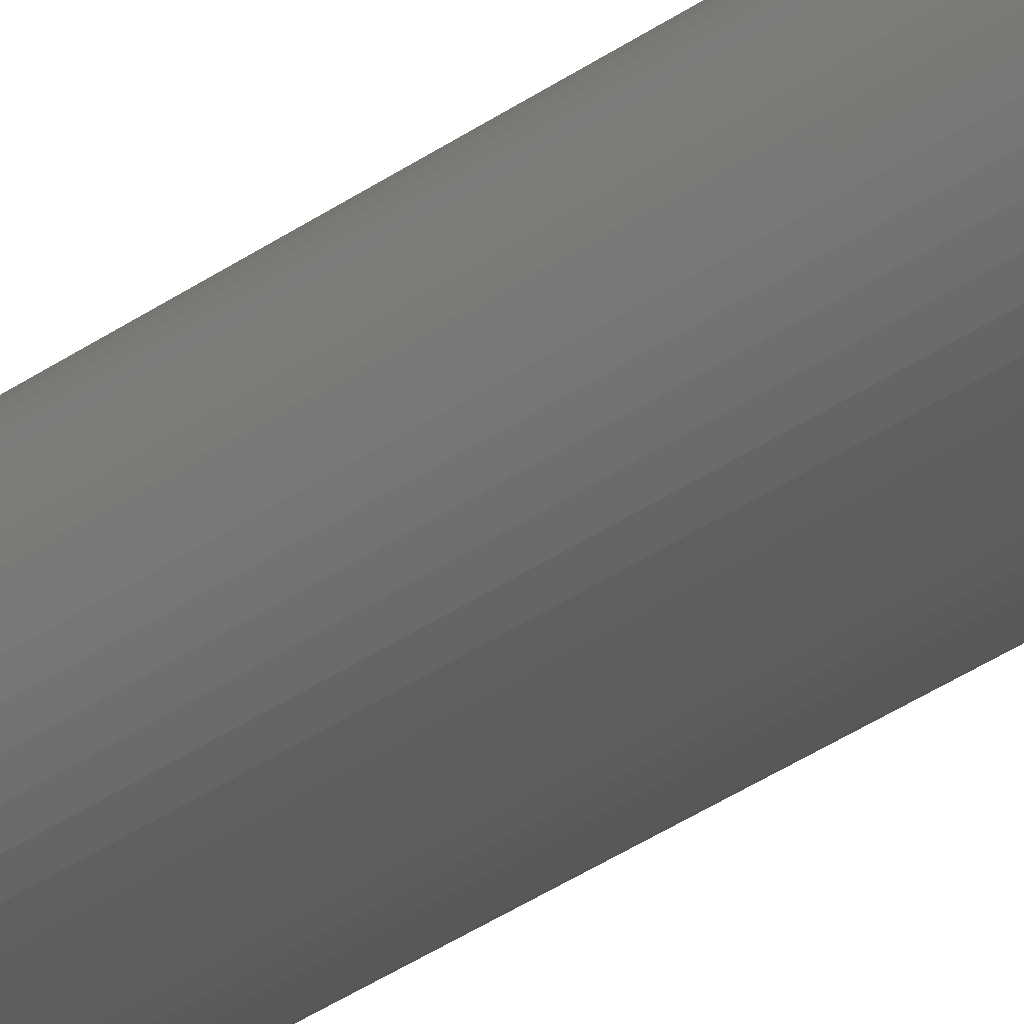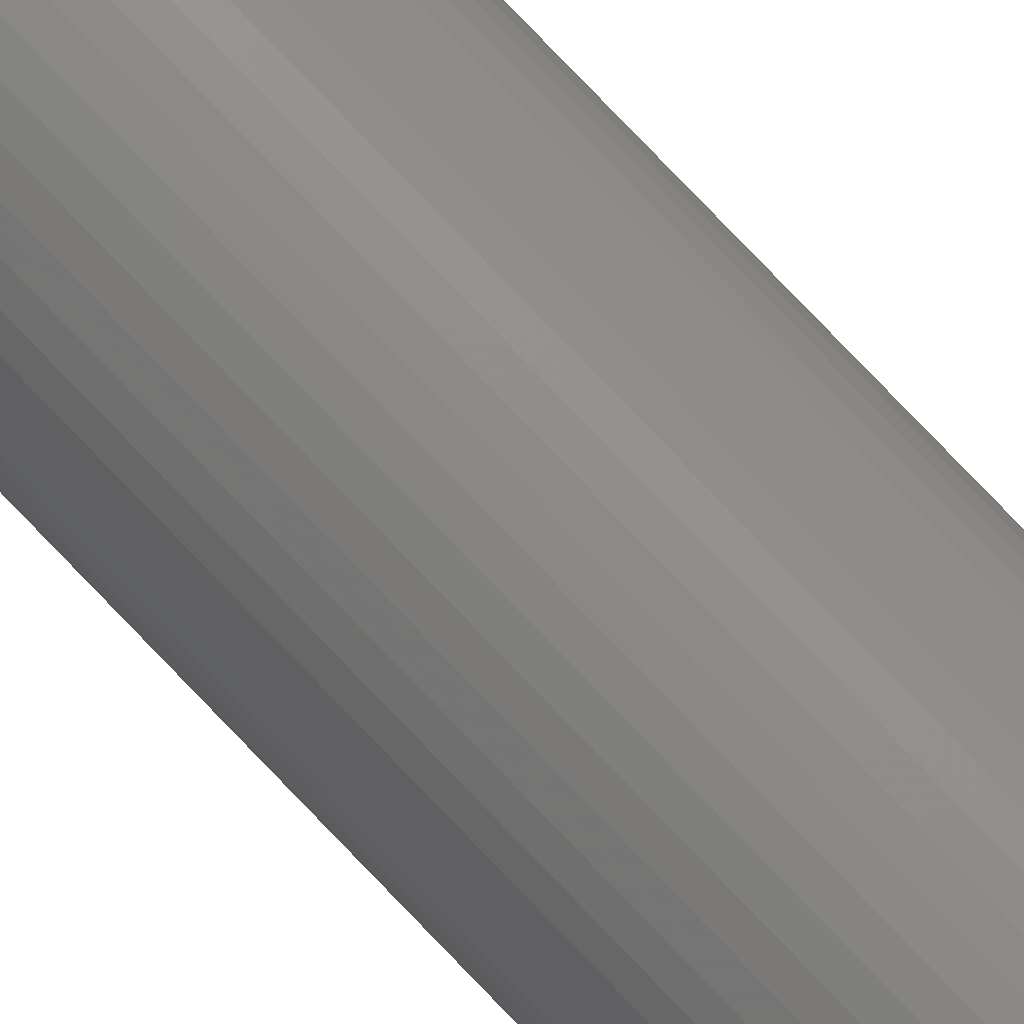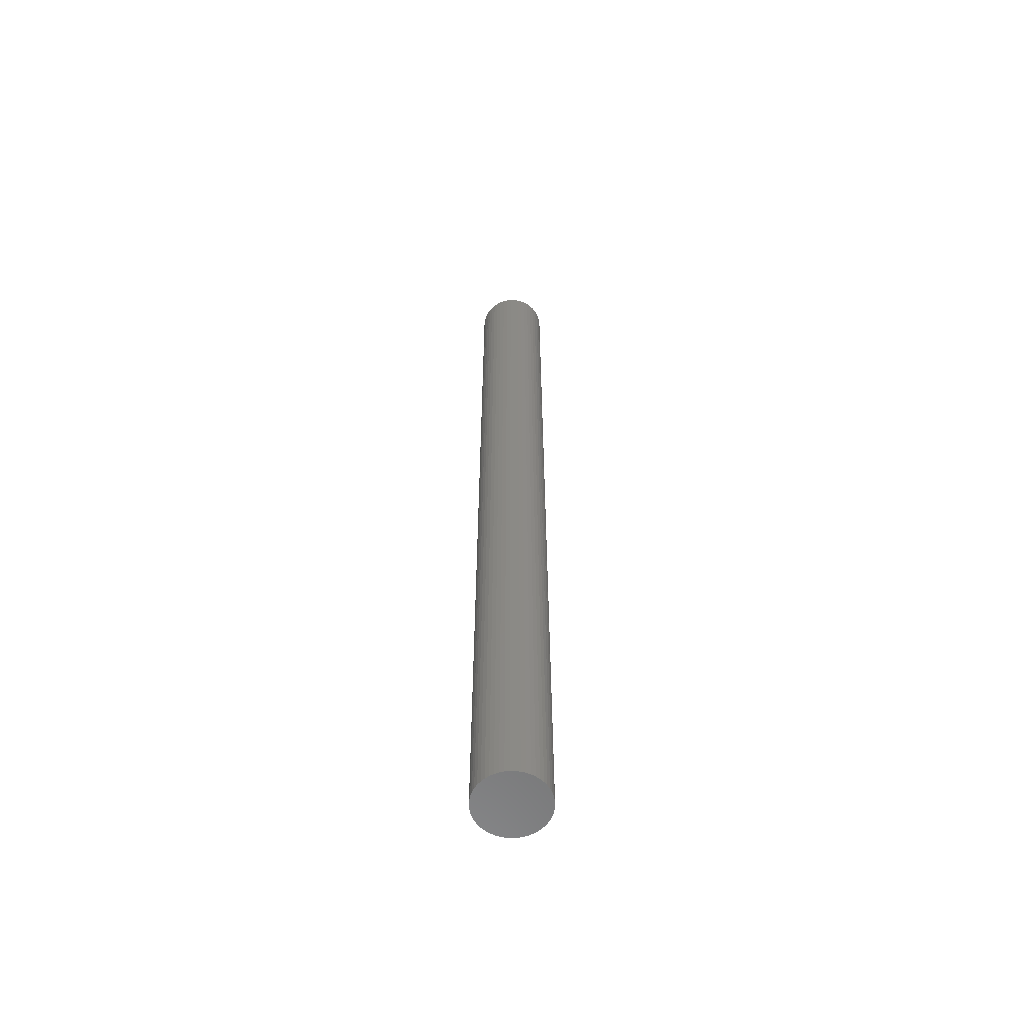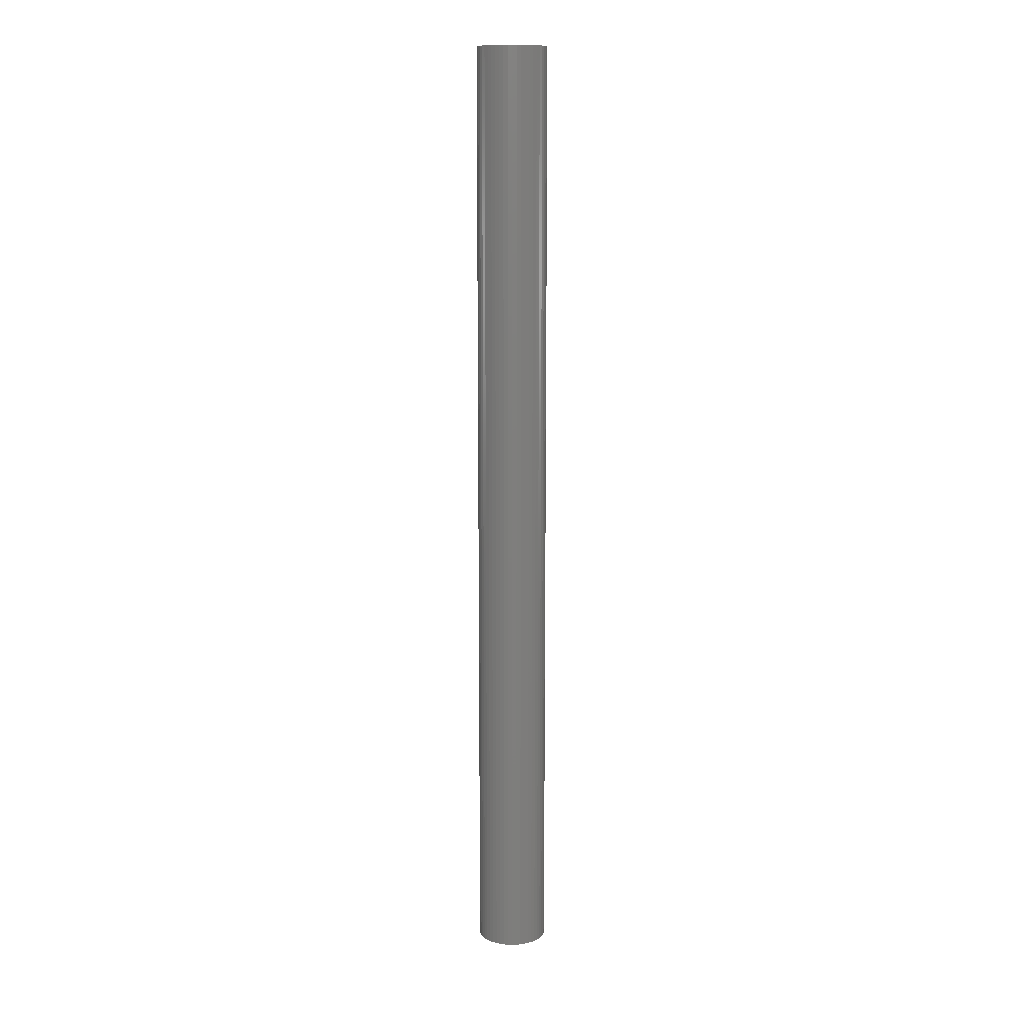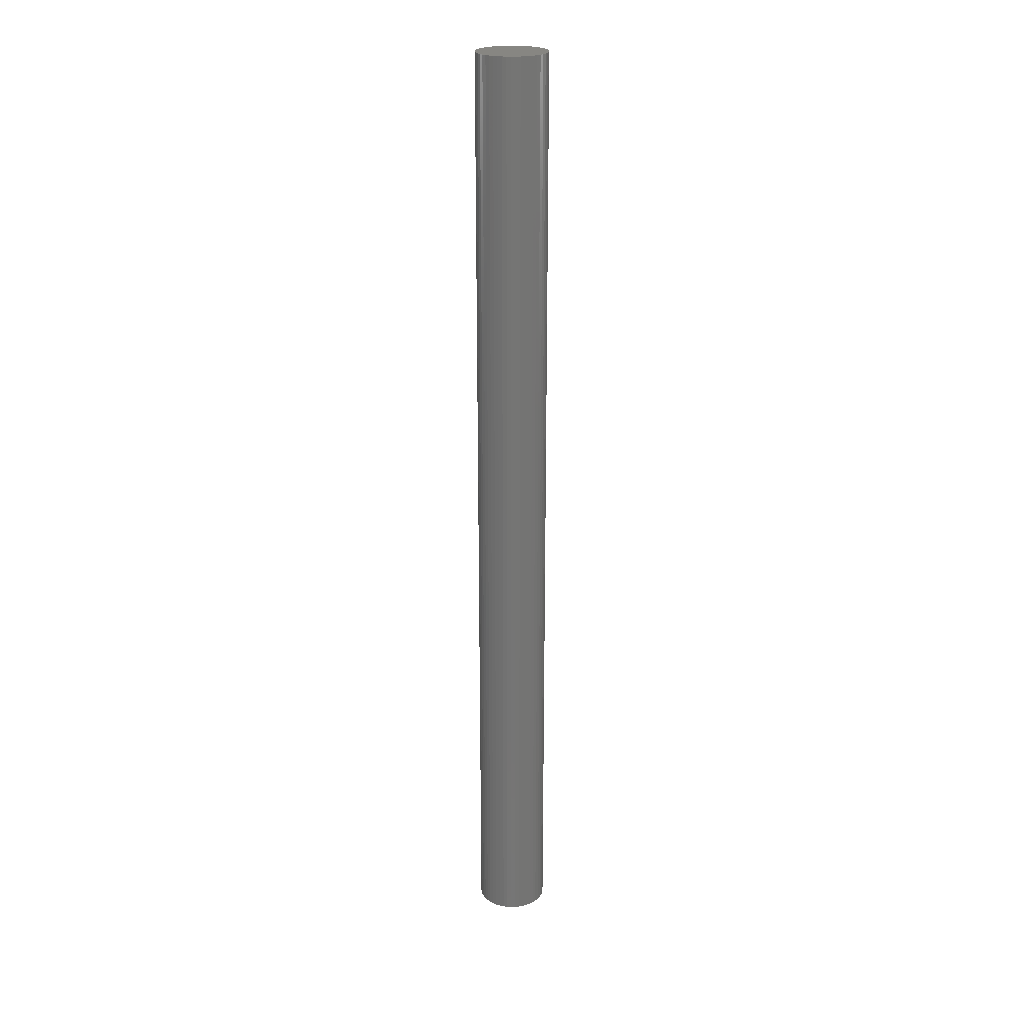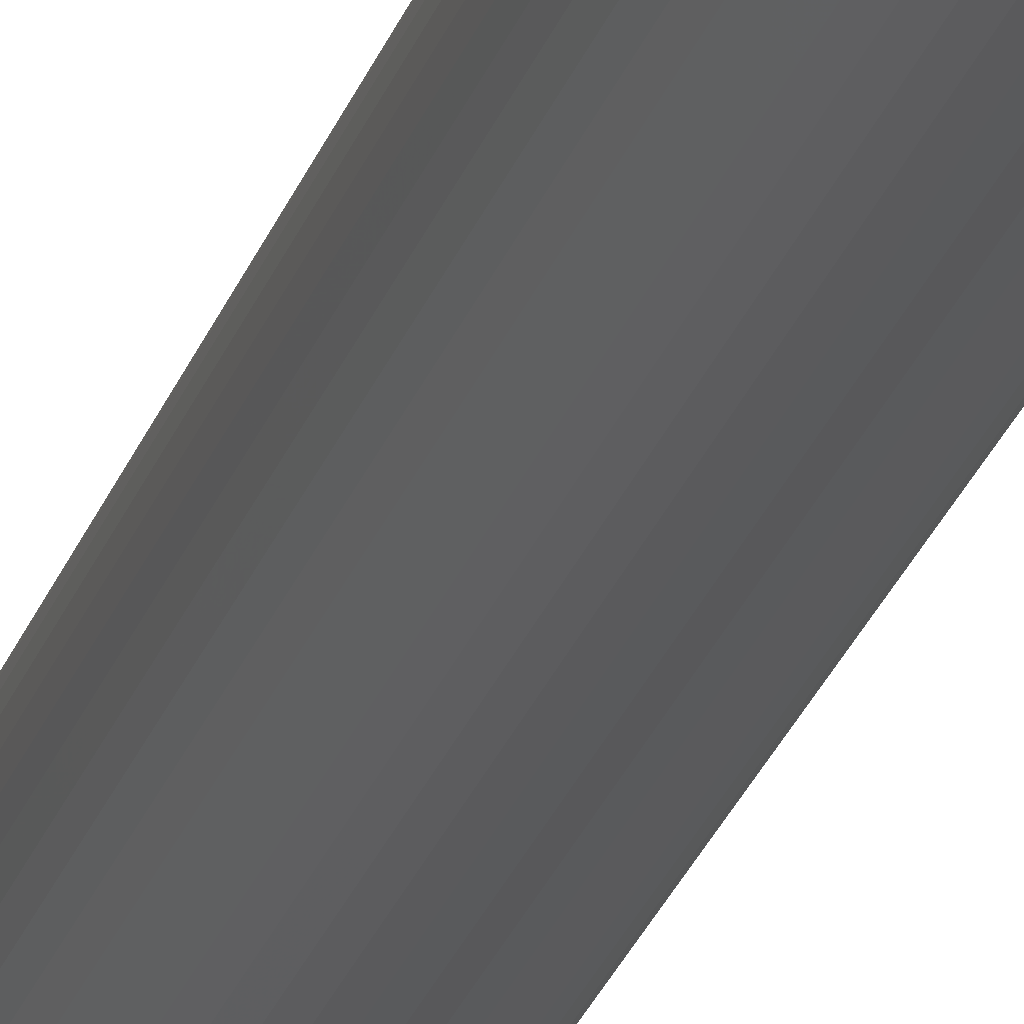
<metadata>
{"format":"stl","ext":"stl","renderer":"f3d","projection":"perspective","resolution":1024,"background":"white","views":[{"elev":-30.9,"azim":136.5,"up":"+Y"},{"elev":78.8,"azim":136.2,"up":"+Y"},{"elev":-59.6,"azim":6.5,"up":"+Z"},{"elev":11.9,"azim":-18.4,"up":"+Z"},{"elev":23.0,"azim":-67.1,"up":"+Z"},{"elev":-22.8,"azim":-14.5,"up":"+Y"}]}
</metadata>
<code>
# stl→obj: 100 verts, 196 faces
v 2.35 0 31.5
v 2.331 0.2945 -31.5
v 2.331 0.2945 31.5
v 2.35 0 -31.5
v 0.1476 2.345 -31.5
v -0.1476 2.345 31.5
v 0.1476 2.345 31.5
v -0.1476 2.345 -31.5
v 2.331 -0.2945 31.5
v 2.276 0.5844 31.5
v 2.276 -0.5844 31.5
v 2.185 0.8651 31.5
v 2.185 -0.8651 31.5
v 2.059 1.132 31.5
v 2.059 -1.132 31.5
v 1.901 1.381 31.5
v 1.901 -1.381 31.5
v 1.713 1.609 31.5
v 1.713 -1.609 31.5
v 1.498 1.811 31.5
v 1.498 -1.811 31.5
v 1.259 1.984 31.5
v 1.259 -1.984 31.5
v 1.001 2.126 31.5
v 1.001 -2.126 31.5
v 0.7262 2.235 31.5
v 0.7262 -2.235 31.5
v 0.4403 2.308 31.5
v 0.4403 -2.308 31.5
v 0.1476 -2.345 31.5
v -0.1476 -2.345 31.5
v -0.4403 2.308 31.5
v -0.4403 -2.308 31.5
v -0.7262 2.235 31.5
v -0.7262 -2.235 31.5
v -1.001 2.126 31.5
v -1.001 -2.126 31.5
v -1.259 1.984 31.5
v -1.259 -1.984 31.5
v -1.498 1.811 31.5
v -1.498 -1.811 31.5
v -1.713 1.609 31.5
v -1.713 -1.609 31.5
v -1.901 1.381 31.5
v -1.901 -1.381 31.5
v -2.059 1.132 31.5
v -2.059 -1.132 31.5
v -2.185 0.8651 31.5
v -2.185 -0.8651 31.5
v -2.276 0.5844 31.5
v -2.276 -0.5844 31.5
v -2.331 0.2945 31.5
v -2.331 -0.2945 31.5
v -2.35 0 31.5
v 1.713 1.609 -31.5
v 1.498 1.811 -31.5
v 2.331 -0.2945 -31.5
v 2.276 -0.5844 -31.5
v 2.276 0.5844 -31.5
v 2.185 -0.8651 -31.5
v 2.185 0.8651 -31.5
v 2.059 -1.132 -31.5
v 2.059 1.132 -31.5
v 1.901 -1.381 -31.5
v 1.901 1.381 -31.5
v 1.713 -1.609 -31.5
v 1.498 -1.811 -31.5
v 1.259 -1.984 -31.5
v 1.259 1.984 -31.5
v 1.001 -2.126 -31.5
v 1.001 2.126 -31.5
v 0.7262 -2.235 -31.5
v 0.7262 2.235 -31.5
v 0.4403 -2.308 -31.5
v 0.4403 2.308 -31.5
v 0.1476 -2.345 -31.5
v -0.1476 -2.345 -31.5
v -0.4403 -2.308 -31.5
v -0.4403 2.308 -31.5
v -0.7262 -2.235 -31.5
v -0.7262 2.235 -31.5
v -1.001 -2.126 -31.5
v -1.001 2.126 -31.5
v -1.259 -1.984 -31.5
v -1.259 1.984 -31.5
v -1.498 -1.811 -31.5
v -1.498 1.811 -31.5
v -1.713 -1.609 -31.5
v -1.713 1.609 -31.5
v -1.901 -1.381 -31.5
v -1.901 1.381 -31.5
v -2.059 -1.132 -31.5
v -2.059 1.132 -31.5
v -2.185 -0.8651 -31.5
v -2.185 0.8651 -31.5
v -2.276 -0.5844 -31.5
v -2.276 0.5844 -31.5
v -2.331 -0.2945 -31.5
v -2.331 0.2945 -31.5
v -2.35 0 -31.5
f 1 2 3
f 2 1 4
f 5 6 7
f 6 5 8
f 3 9 1
f 10 9 3
f 10 11 9
f 12 11 10
f 12 13 11
f 14 13 12
f 14 15 13
f 16 15 14
f 16 17 15
f 18 17 16
f 18 19 17
f 20 19 18
f 20 21 19
f 22 21 20
f 22 23 21
f 24 23 22
f 24 25 23
f 26 25 24
f 26 27 25
f 28 27 26
f 28 29 27
f 7 29 28
f 7 30 29
f 6 30 7
f 6 31 30
f 32 31 6
f 32 33 31
f 34 33 32
f 34 35 33
f 36 35 34
f 36 37 35
f 38 37 36
f 38 39 37
f 40 39 38
f 40 41 39
f 42 41 40
f 42 43 41
f 44 43 42
f 44 45 43
f 46 45 44
f 46 47 45
f 48 47 46
f 48 49 47
f 50 49 48
f 50 51 49
f 52 51 50
f 52 53 51
f 53 52 54
f 55 20 18
f 20 55 56
f 57 2 4
f 58 2 57
f 58 59 2
f 60 59 58
f 60 61 59
f 62 61 60
f 62 63 61
f 64 63 62
f 64 65 63
f 66 65 64
f 66 55 65
f 67 55 66
f 67 56 55
f 68 56 67
f 68 69 56
f 70 69 68
f 70 71 69
f 72 71 70
f 72 73 71
f 74 73 72
f 74 75 73
f 76 75 74
f 76 5 75
f 77 5 76
f 77 8 5
f 78 8 77
f 78 79 8
f 80 79 78
f 80 81 79
f 82 81 80
f 82 83 81
f 84 83 82
f 84 85 83
f 86 85 84
f 86 87 85
f 88 87 86
f 88 89 87
f 90 89 88
f 90 91 89
f 92 91 90
f 92 93 91
f 94 93 92
f 94 95 93
f 96 95 94
f 96 97 95
f 98 97 96
f 98 99 97
f 99 98 100
f 87 42 40
f 42 87 89
f 12 63 14
f 63 12 61
f 14 65 16
f 65 14 63
f 71 26 24
f 26 71 73
f 56 22 20
f 22 56 69
f 95 46 93
f 46 95 48
f 91 42 89
f 42 91 44
f 83 38 36
f 38 83 85
f 79 34 32
f 34 79 81
f 13 58 11
f 58 13 60
f 70 23 25
f 23 70 68
f 10 61 12
f 61 10 59
f 3 59 10
f 59 3 2
f 73 28 26
f 28 73 75
f 97 48 95
f 48 97 50
f 100 52 99
f 52 100 54
f 81 36 34
f 36 81 83
f 8 32 6
f 32 8 79
f 9 4 1
f 4 9 57
f 15 60 13
f 60 15 62
f 11 57 9
f 57 11 58
f 88 41 43
f 41 88 86
f 92 49 94
f 49 92 47
f 88 45 90
f 45 88 43
f 98 54 100
f 54 98 53
f 77 30 31
f 30 77 76
f 68 21 23
f 21 68 67
f 16 55 18
f 55 16 65
f 75 7 28
f 7 75 5
f 69 24 22
f 24 69 71
f 93 44 91
f 44 93 46
f 99 50 97
f 50 99 52
f 85 40 38
f 40 85 87
f 17 62 15
f 62 17 64
f 82 35 37
f 35 82 80
f 94 51 96
f 51 94 49
f 76 29 30
f 29 76 74
f 19 64 17
f 64 19 66
f 67 19 21
f 19 67 66
f 72 25 27
f 25 72 70
f 78 31 33
f 31 78 77
f 90 47 92
f 47 90 45
f 96 53 98
f 53 96 51
f 74 27 29
f 27 74 72
f 84 37 39
f 37 84 82
f 80 33 35
f 33 80 78
f 86 39 41
f 39 86 84

</code>
